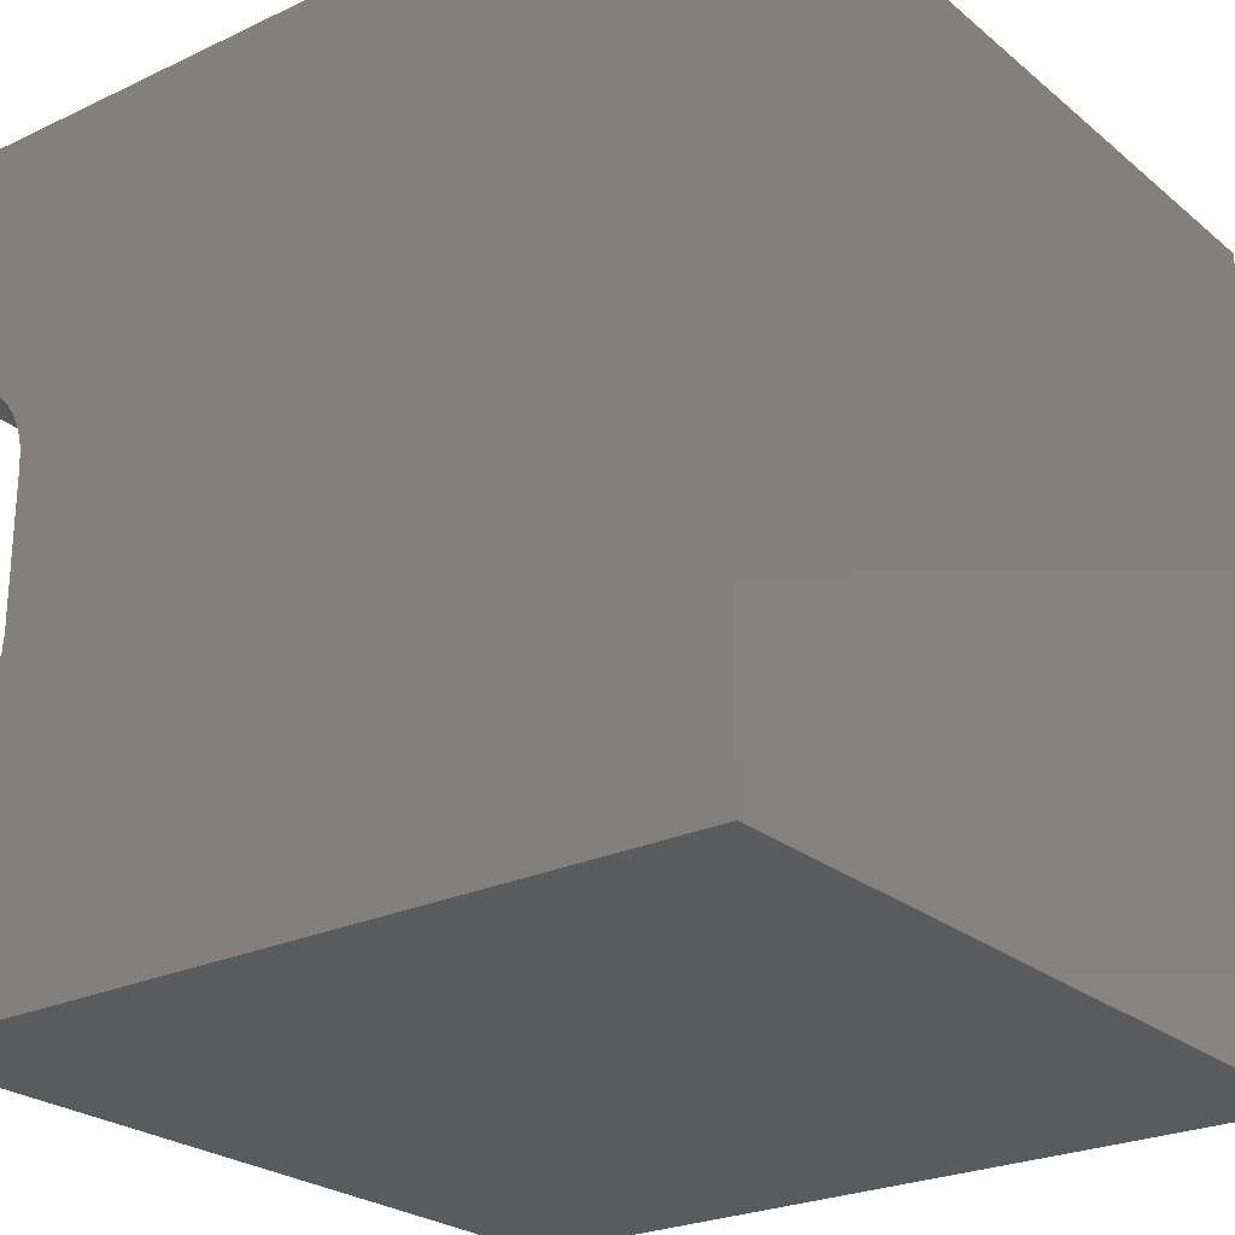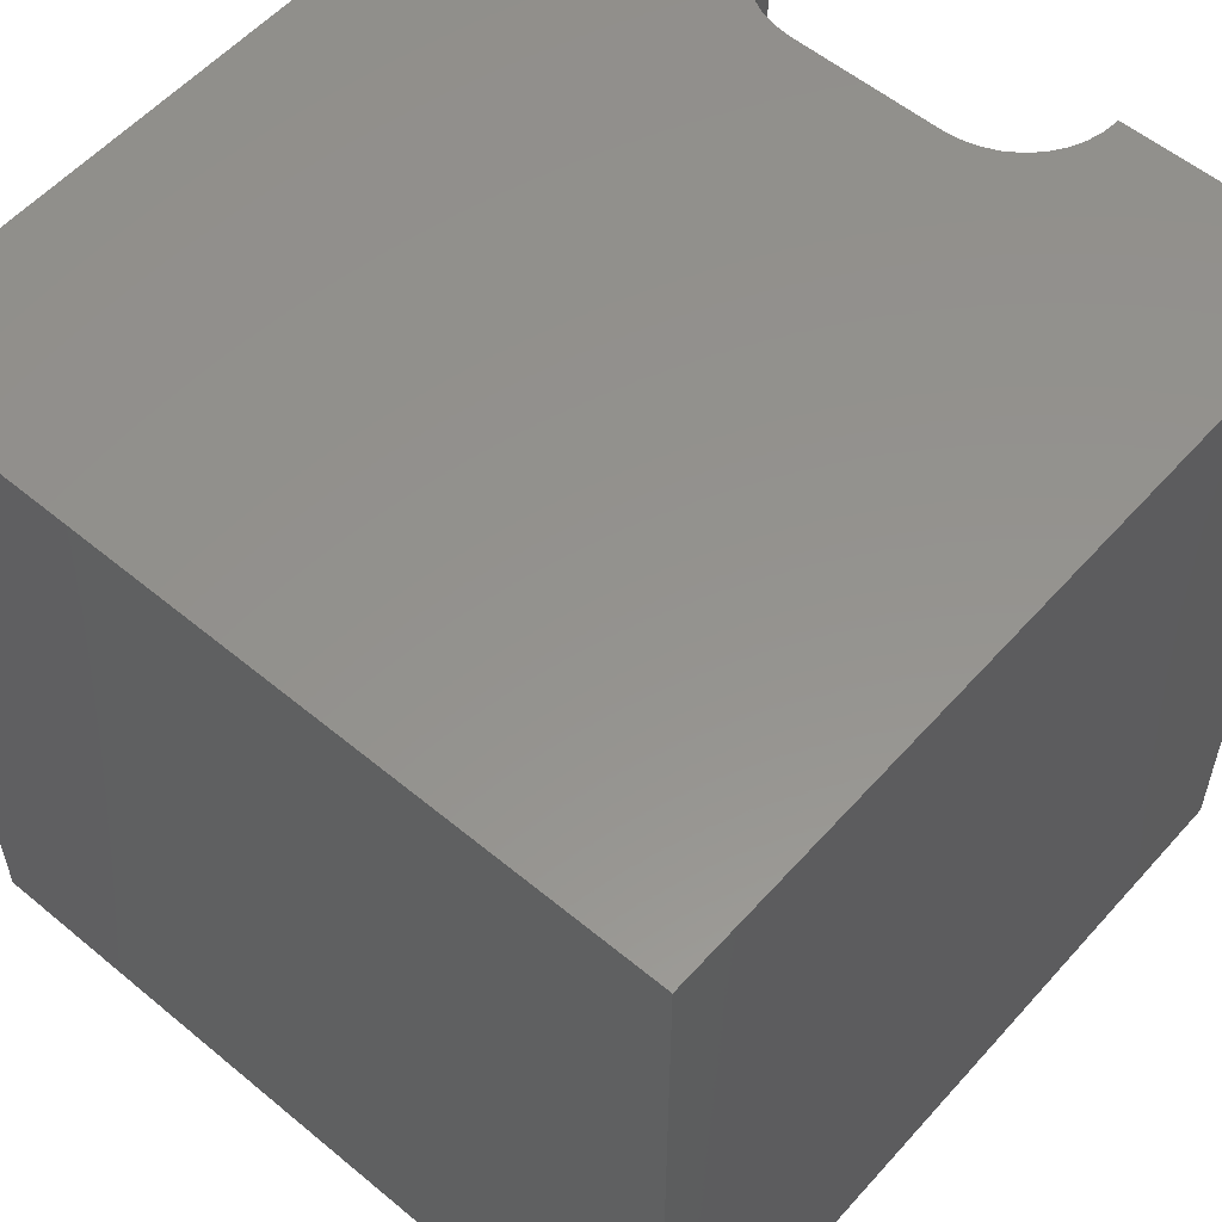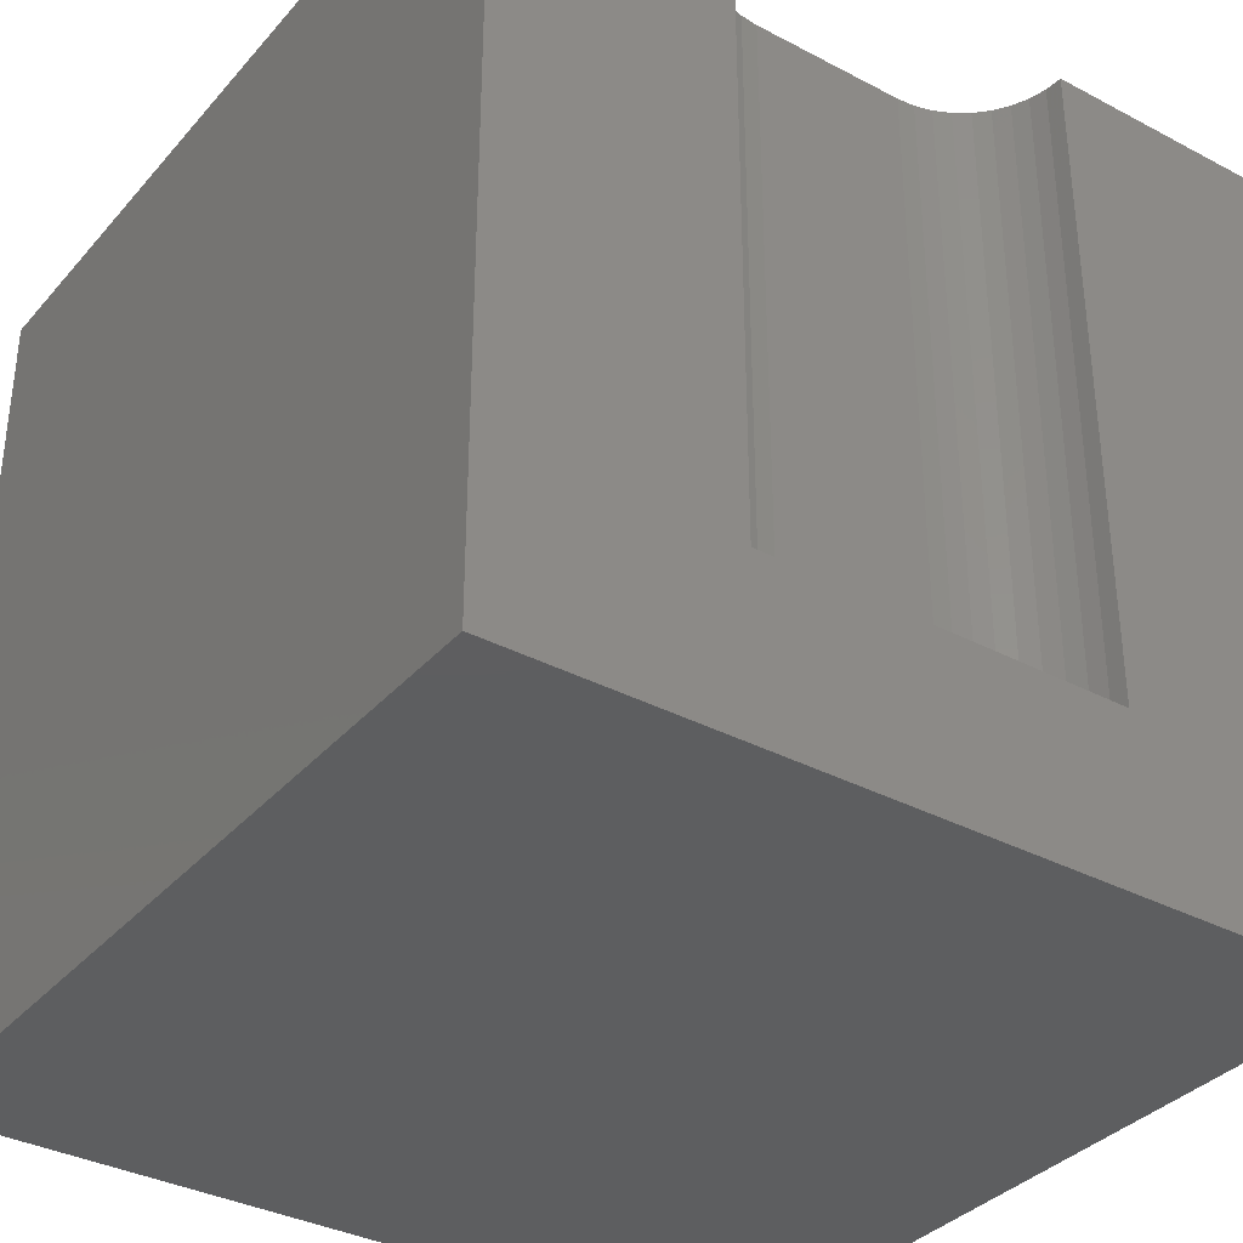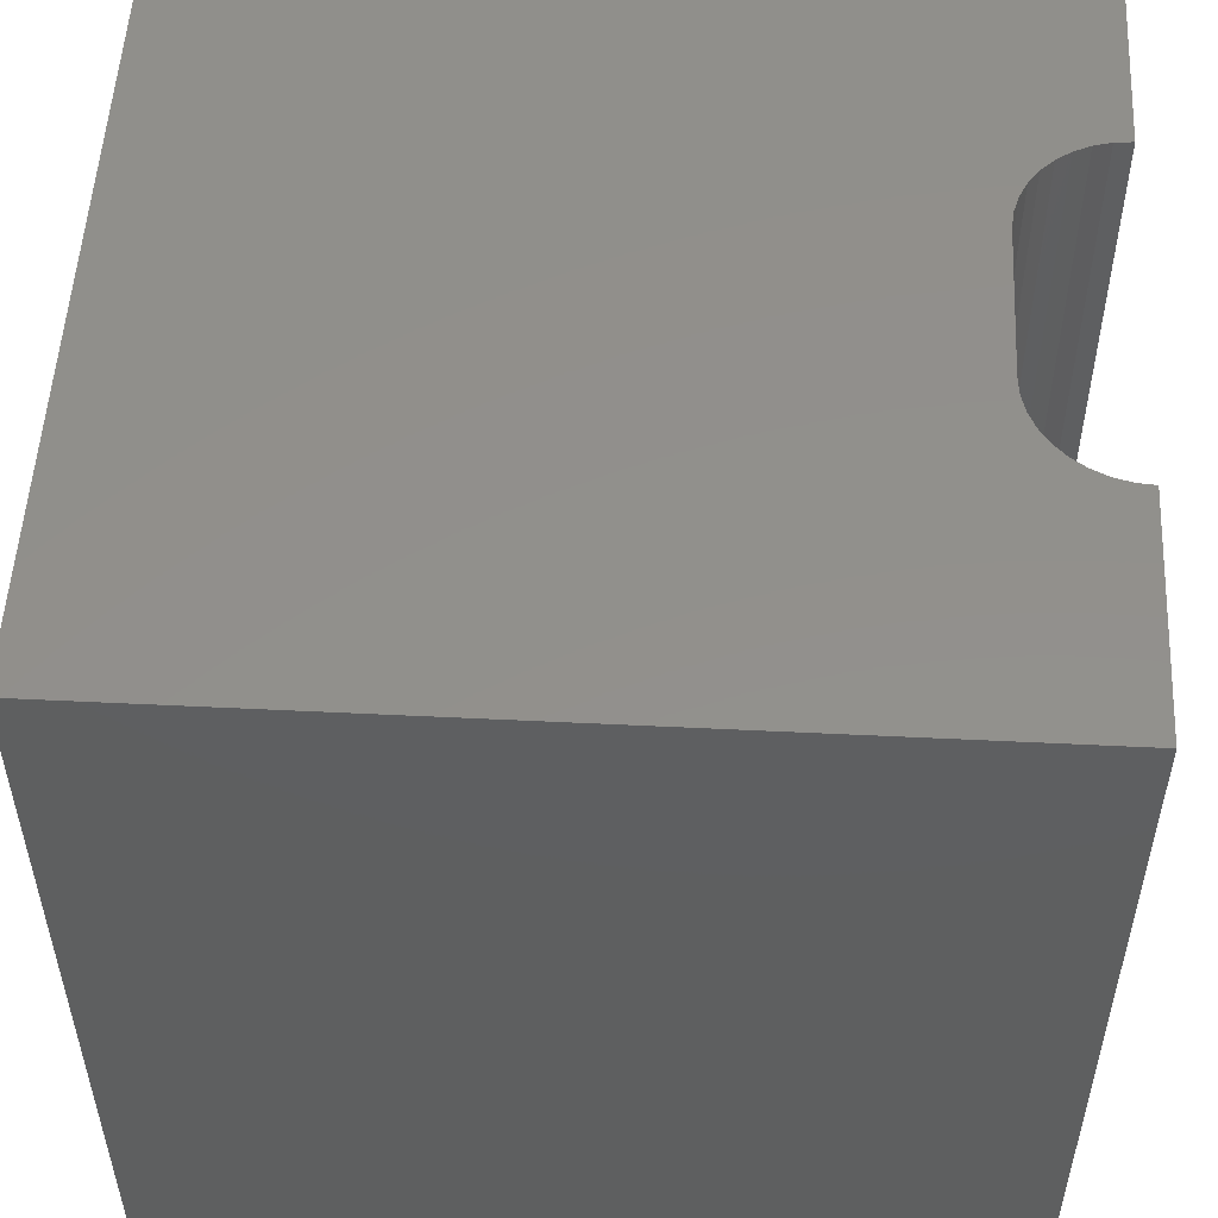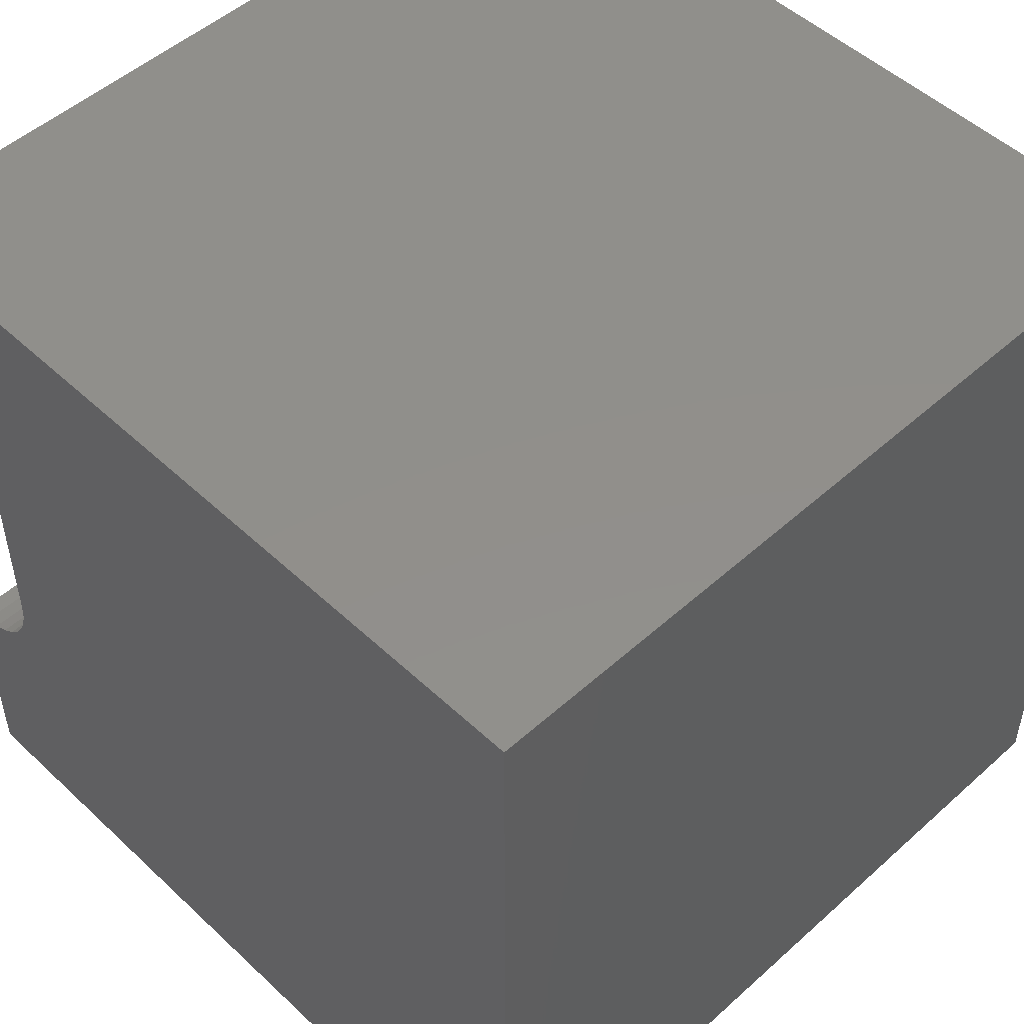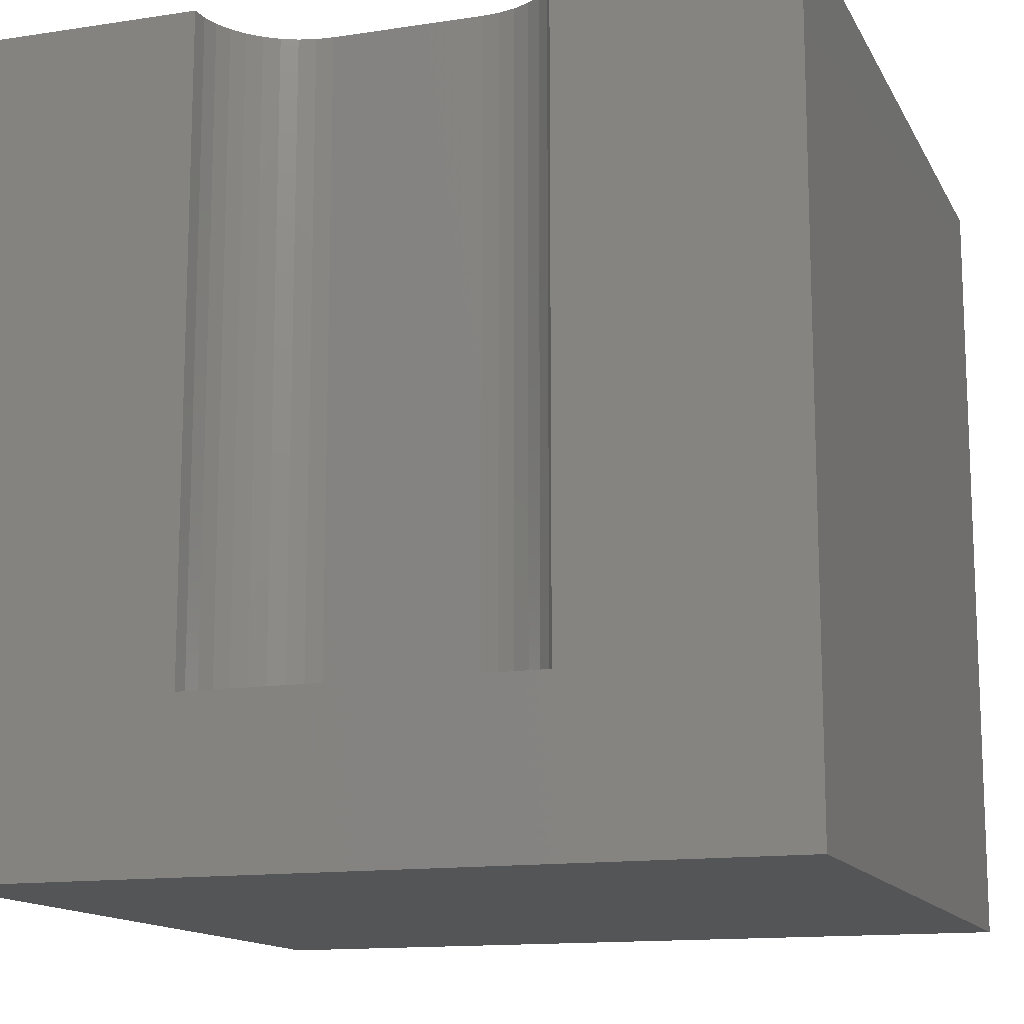
<metadata>
{"format":"stl","ext":"stl","renderer":"f3d","projection":"perspective","resolution":1024,"background":"white","views":[{"elev":-24.9,"azim":37.4,"up":"+Y"},{"elev":56.1,"azim":131.0,"up":"+Z"},{"elev":-35.2,"azim":-125.0,"up":"+Z"},{"elev":52.8,"azim":-177.0,"up":"+Z"},{"elev":50.5,"azim":45.6,"up":"+Y"},{"elev":-13.6,"azim":-71.0,"up":"+Z"}]}
</metadata>
<code>
# stl→obj: 52 verts, 92 faces
v 0 7.158 10
v 0 10 10
v 0 7.158 2.015
v 0 10 0
v 0 2.842 2.015
v 0 0 0
v 0 2.842 10
v 0 0 10
v 0.212 2.861 10
v 0.9353 3.279 10
v 0.7848 3.128 10
v 10 0 10
v 0.4176 2.916 10
v 7.476e-17 7.158 10
v 0.212 7.139 10
v 0.6105 3.006 10
v 0.9353 6.721 10
v 1.057 6.547 10
v 10 10 10
v 1.147 6.354 10
v 1.202 3.851 10
v 1.147 3.646 10
v 1.057 3.453 10
v 0.4176 7.084 10
v 0.6105 6.994 10
v 0.7848 6.872 10
v 1.202 6.149 10
v 1.221 5.937 10
v 1.221 4.063 10
v 10 10 0
v 10 0 0
v 1.202 6.149 2.015
v 1.147 6.354 2.015
v 7.476e-17 7.158 2.015
v 0.4176 2.916 2.015
v 1.221 4.063 2.015
v 0.212 2.861 2.015
v -2.243e-16 2.842 2.015
v 1.221 5.937 2.015
v 1.057 6.547 2.015
v 0.9353 6.721 2.015
v 0.7848 6.872 2.015
v 0.6105 6.994 2.015
v 0.4176 7.084 2.015
v 0.212 7.139 2.015
v 0.6105 3.006 2.015
v 0.7848 3.128 2.015
v 0.9353 3.279 2.015
v 1.057 3.453 2.015
v 1.147 3.646 2.015
v 1.202 3.851 2.015
v -2.243e-16 2.842 10
f 1 2 3
f 3 2 4
f 3 4 5
f 5 4 6
f 5 6 7
f 7 6 8
f 9 7 8
f 10 11 12
f 9 8 13
f 2 14 15
f 12 11 8
f 8 11 16
f 8 16 13
f 17 18 19
f 19 18 20
f 21 22 12
f 12 22 23
f 12 23 10
f 15 24 2
f 2 24 25
f 2 25 19
f 19 25 26
f 19 26 17
f 20 27 19
f 19 27 28
f 19 28 12
f 12 28 29
f 12 29 21
f 30 19 31
f 31 19 12
f 4 30 6
f 6 30 31
f 19 30 2
f 2 30 4
f 31 12 6
f 6 12 8
f 32 33 34
f 35 36 37
f 37 36 38
f 38 36 34
f 34 36 39
f 34 39 32
f 33 40 34
f 34 40 41
f 34 41 42
f 42 43 34
f 34 43 44
f 34 44 45
f 35 46 36
f 36 46 47
f 36 47 48
f 48 49 36
f 36 49 50
f 36 50 51
f 38 52 9
f 38 9 37
f 37 9 13
f 37 13 35
f 35 13 16
f 35 16 46
f 46 16 11
f 46 11 47
f 47 11 10
f 47 10 48
f 48 10 23
f 48 23 49
f 49 23 22
f 49 22 50
f 50 22 21
f 50 21 51
f 51 21 29
f 51 29 36
f 39 28 27
f 39 27 32
f 32 27 20
f 32 20 33
f 33 20 18
f 33 18 40
f 40 18 17
f 40 17 41
f 41 17 26
f 41 26 42
f 42 26 25
f 42 25 43
f 43 25 24
f 43 24 44
f 44 24 15
f 44 15 45
f 45 15 14
f 45 14 34
f 39 36 28
f 28 36 29

</code>
